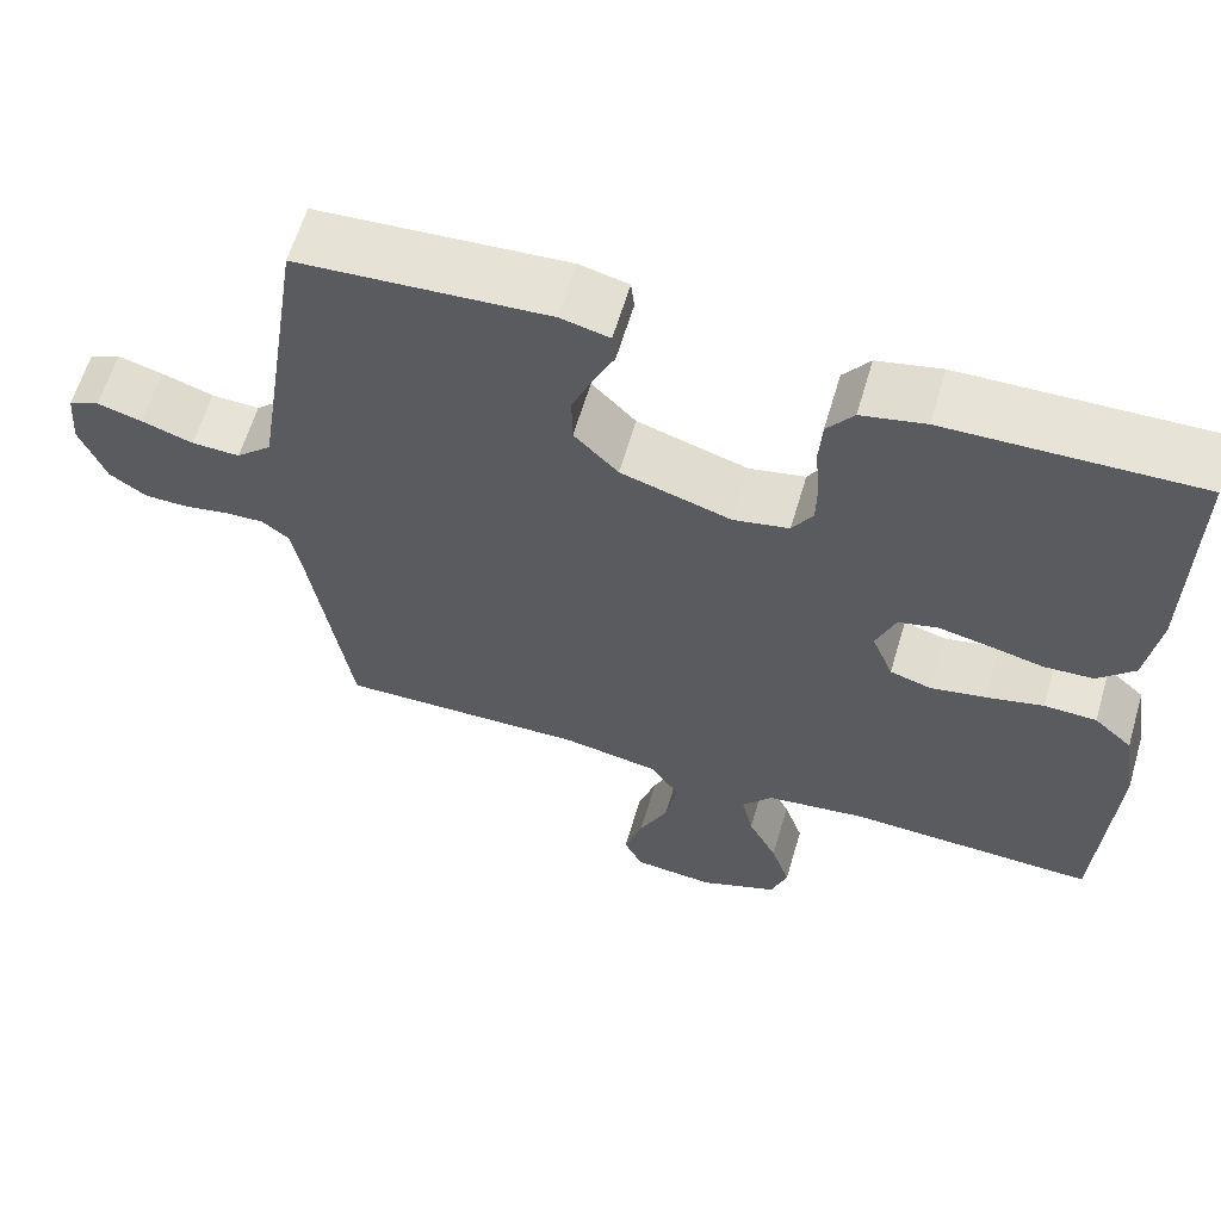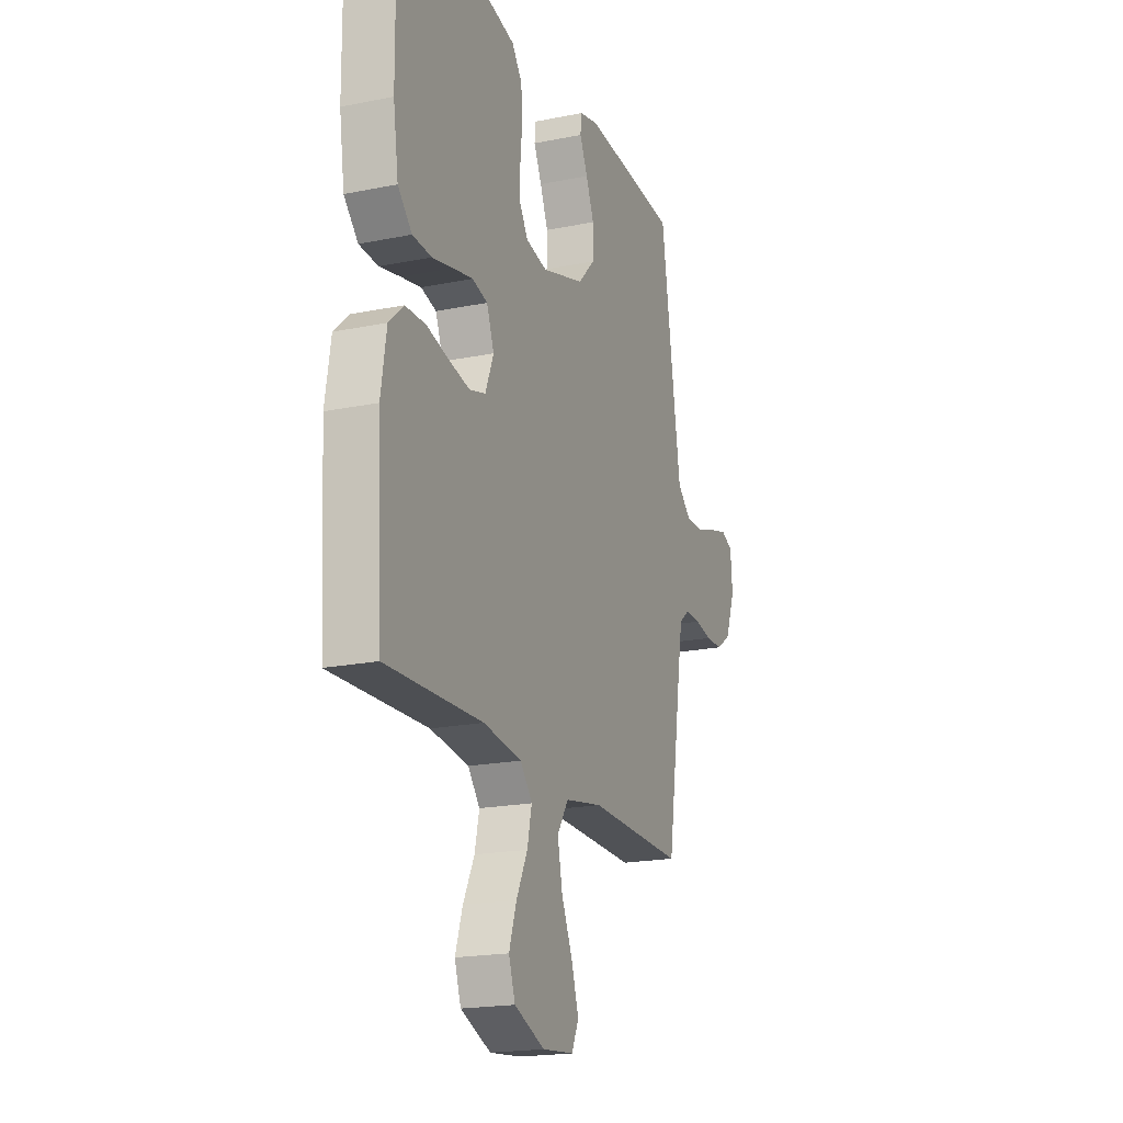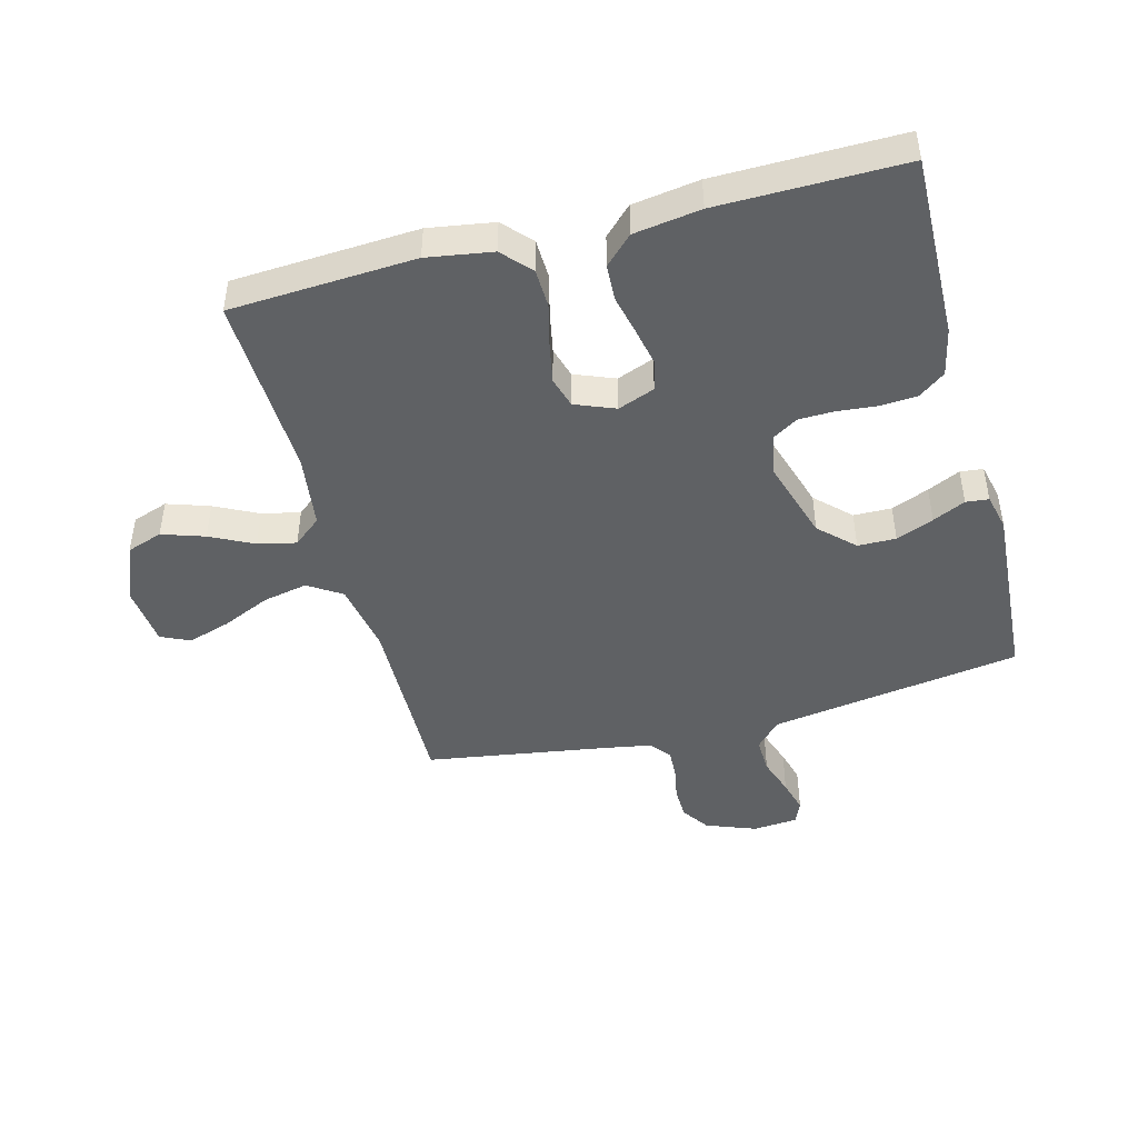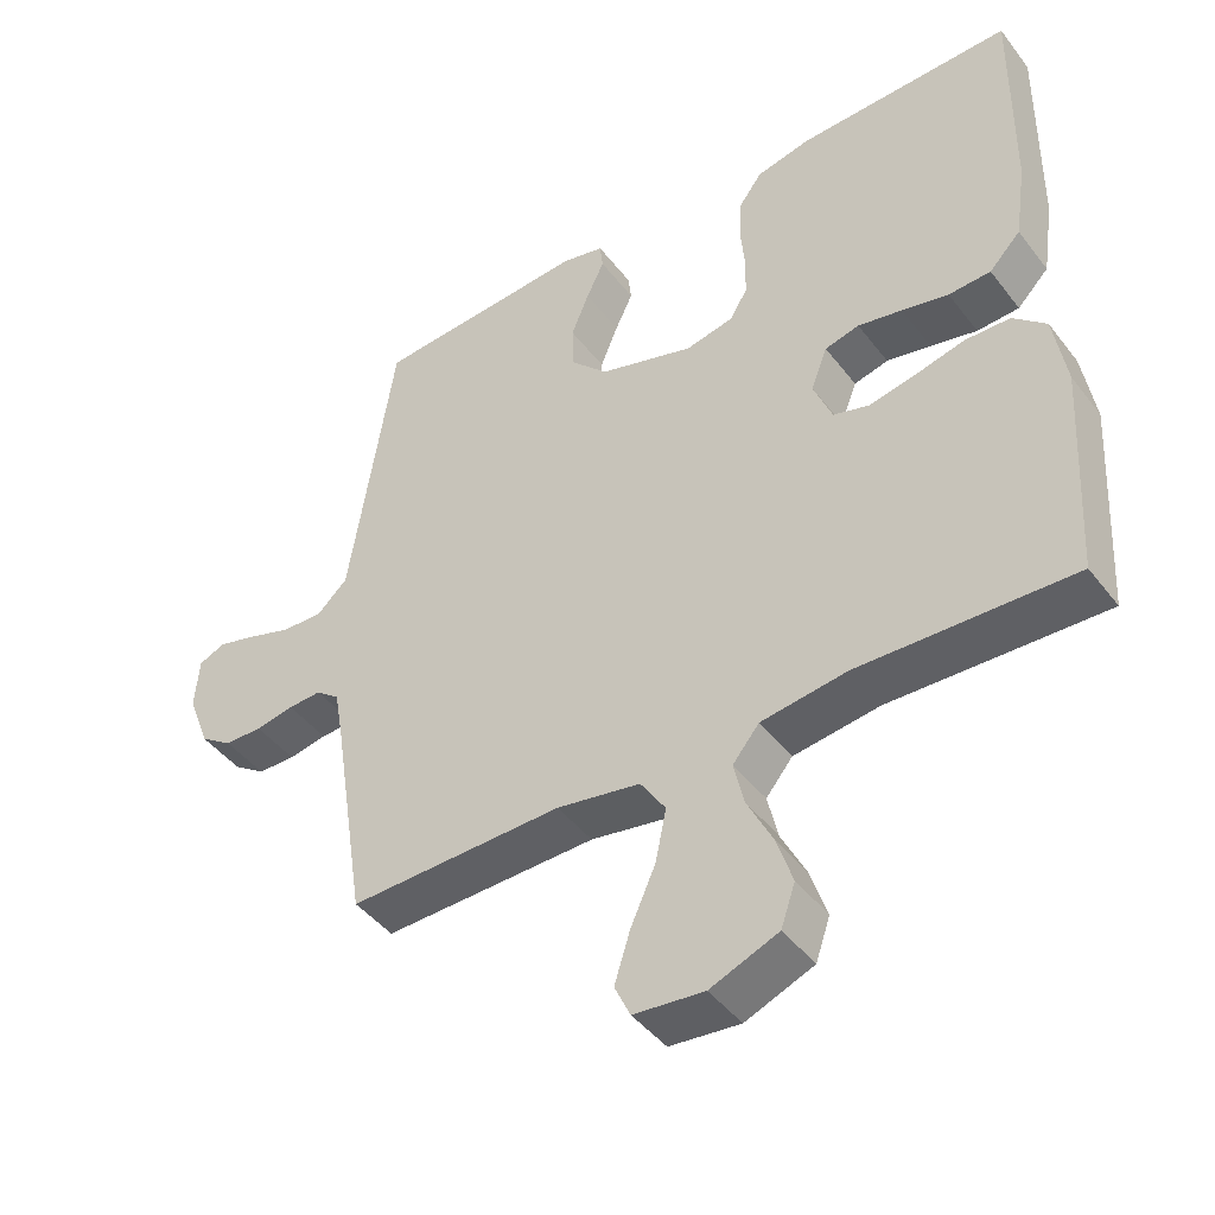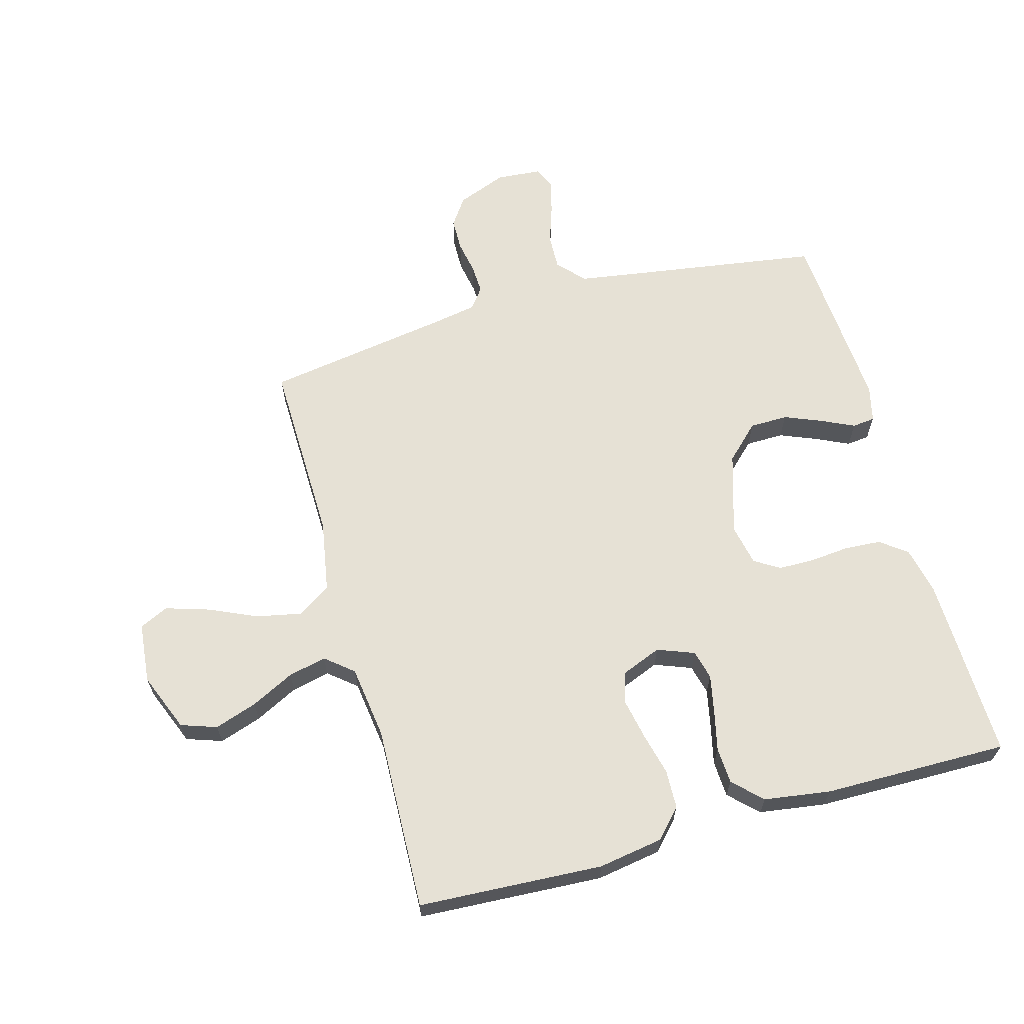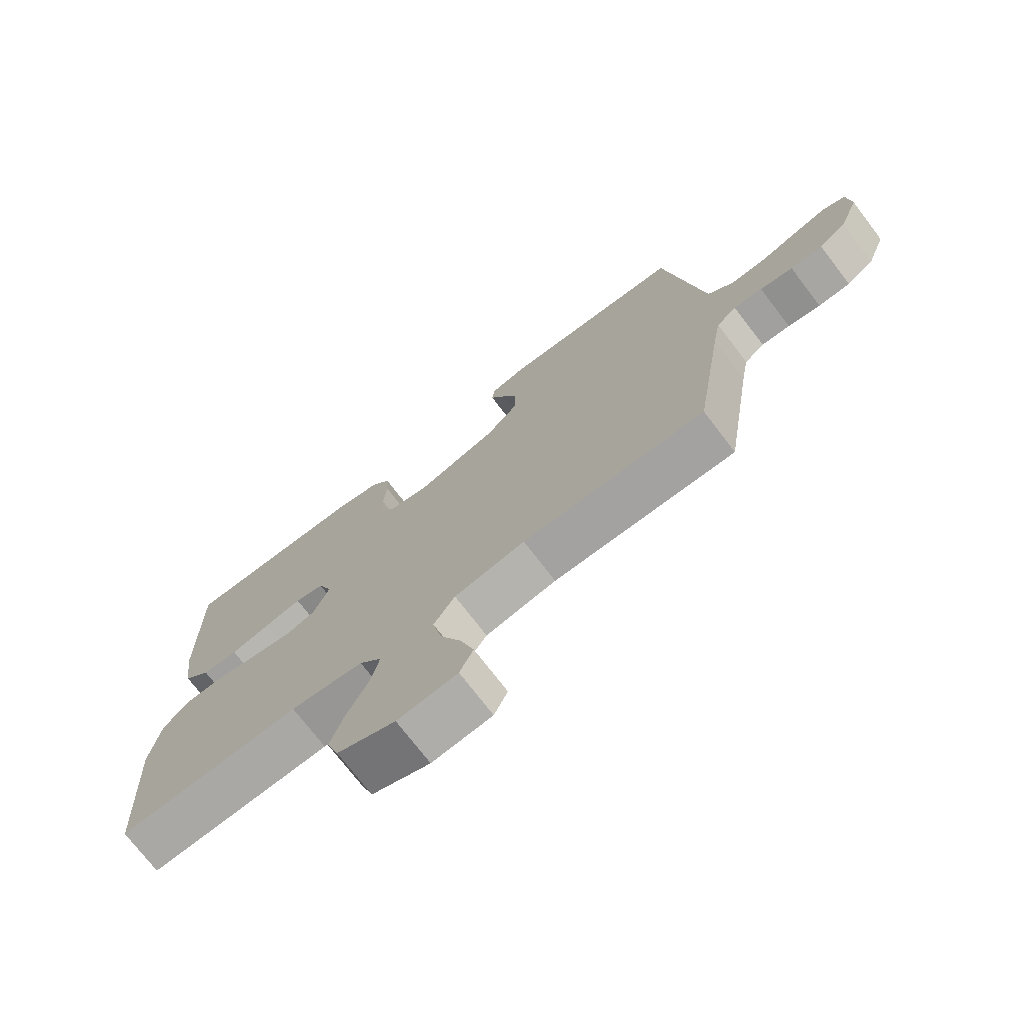
<metadata>
{"format":"obj","ext":"obj","renderer":"f3d","projection":"perspective","resolution":1024,"background":"white","views":[{"elev":61.9,"azim":-163.5,"up":"+Z"},{"elev":-19.5,"azim":-69.2,"up":"+Z"},{"elev":-45.9,"azim":-75.2,"up":"+Y"},{"elev":-44.5,"azim":-145.1,"up":"+Z"},{"elev":64.4,"azim":-105.6,"up":"+Y"},{"elev":-73.5,"azim":37.4,"up":"+Z"}]}
</metadata>
<code>
v 0.5 0.07 -0.5
v 0.2 0.07 -0.494
v 0.083 0.07 -0.515
v 0.048 0.07 -0.569
v 0.063 0.07 -0.642
v 0.098 0.07 -0.72
v 0.12 0.07 -0.79
v 0.098 0.07 -0.837
v 0 0.07 -0.847
v -0.095 0.07 -0.809
v -0.115 0.07 -0.751
v -0.092 0.07 -0.682
v -0.057 0.07 -0.612
v -0.043 0.07 -0.55
v -0.08 0.07 -0.505
v -0.2 0.07 -0.489
v -0.5 0.07 -0.5
v -0.517 0.07 -0.2
v -0.5 0.07 -0.094
v -0.454 0.07 -0.052
v -0.391 0.07 -0.05
v -0.322 0.07 -0.067
v -0.256 0.07 -0.08
v -0.206 0.07 -0.065
v -0.18 0.07 0
v -0.203 0.07 0.06
v -0.251 0.07 0.072
v -0.313 0.07 0.059
v -0.378 0.07 0.044
v -0.437 0.07 0.047
v -0.481 0.07 0.092
v -0.497 0.07 0.2
v -0.5 0.07 0.5
v -0.2 0.07 0.493
v -0.123 0.07 0.476
v -0.091 0.07 0.433
v -0.087 0.07 0.374
v -0.093 0.07 0.31
v -0.092 0.07 0.252
v -0.067 0.07 0.211
v 0 0.07 0.197
v 0.133 0.07 0.238
v 0.186 0.07 0.293
v 0.187 0.07 0.355
v 0.162 0.07 0.416
v 0.137 0.07 0.469
v 0.141 0.07 0.506
v 0.2 0.07 0.52
v 0.5 0.07 0.5
v 0.546 0.07 0.2
v 0.563 0.07 0.091
v 0.606 0.07 0.051
v 0.664 0.07 0.053
v 0.726 0.07 0.074
v 0.78 0.07 0.089
v 0.817 0.07 0.073
v 0.823 0.07 0
v 0.792 0.07 -0.081
v 0.747 0.07 -0.112
v 0.694 0.07 -0.113
v 0.64 0.07 -0.103
v 0.593 0.07 -0.101
v 0.56 0.07 -0.127
v 0.547 0.07 -0.2
v 0.5 0 -0.5
v 0.2 0 -0.494
v 0.083 0 -0.515
v 0.048 0 -0.569
v 0.063 0 -0.642
v 0.098 0 -0.72
v 0.12 0 -0.79
v 0.098 0 -0.837
v 0 0 -0.847
v -0.095 0 -0.809
v -0.115 0 -0.751
v -0.092 0 -0.682
v -0.057 0 -0.612
v -0.043 0 -0.55
v -0.08 0 -0.505
v -0.2 0 -0.489
v -0.5 0 -0.5
v -0.517 0 -0.2
v -0.5 0 -0.094
v -0.454 0 -0.052
v -0.391 0 -0.05
v -0.322 0 -0.067
v -0.256 0 -0.08
v -0.206 0 -0.065
v -0.18 0 0
v -0.203 0 0.06
v -0.251 0 0.072
v -0.313 0 0.059
v -0.378 0 0.044
v -0.437 0 0.047
v -0.481 0 0.092
v -0.497 0 0.2
v -0.5 0 0.5
v -0.2 0 0.493
v -0.123 0 0.476
v -0.091 0 0.433
v -0.087 0 0.374
v -0.093 0 0.31
v -0.092 0 0.252
v -0.067 0 0.211
v 0 0 0.197
v 0.133 0 0.238
v 0.186 0 0.293
v 0.187 0 0.355
v 0.162 0 0.416
v 0.137 0 0.469
v 0.141 0 0.506
v 0.2 0 0.52
v 0.5 0 0.5
v 0.546 0 0.2
v 0.563 0 0.091
v 0.606 0 0.051
v 0.664 0 0.053
v 0.726 0 0.074
v 0.78 0 0.089
v 0.817 0 0.073
v 0.823 0 0
v 0.792 0 -0.081
v 0.747 0 -0.112
v 0.694 0 -0.113
v 0.64 0 -0.103
v 0.593 0 -0.101
v 0.56 0 -0.127
v 0.547 0 -0.2
f 59 60 61
f 58 59 61
f 57 58 61
f 56 57 61
f 55 56 61
f 54 55 61
f 53 54 61
f 52 53 61 62
f 51 52 62 63
f 48 49 50
f 47 48 50
f 46 47 50
f 45 46 50
f 51 63 64
f 50 51 64
f 45 50 64
f 44 45 64
f 36 37 38
f 35 36 38
f 34 35 38
f 33 34 38
f 32 33 38
f 31 32 38
f 30 31 38
f 29 30 38
f 28 29 38
f 27 28 38 39
f 26 27 39 40
f 20 21 22
f 19 20 22
f 18 19 22
f 17 18 22
f 16 17 22
f 15 16 22 23
f 14 15 23 24
f 11 12 13
f 10 11 13
f 9 10 13
f 8 9 13
f 7 8 13
f 6 7 13
f 5 6 13
f 4 5 13 14
f 14 24 25
f 4 14 25
f 3 4 25
f 64 1 2
f 44 64 2
f 43 44 2
f 26 40 41
f 25 26 41
f 3 25 41
f 2 3 41
f 2 41 42
f 2 42 43
f 125 124 123
f 125 123 122
f 125 122 121
f 125 121 120
f 125 120 119
f 125 119 118
f 125 118 117
f 126 125 117 116
f 127 126 116 115
f 114 113 112
f 114 112 111
f 114 111 110
f 114 110 109
f 128 127 115
f 128 115 114
f 128 114 109
f 128 109 108
f 102 101 100
f 102 100 99
f 102 99 98
f 102 98 97
f 102 97 96
f 102 96 95
f 102 95 94
f 102 94 93
f 102 93 92
f 103 102 92 91
f 104 103 91 90
f 86 85 84
f 86 84 83
f 86 83 82
f 86 82 81
f 86 81 80
f 87 86 80 79
f 88 87 79 78
f 77 76 75
f 77 75 74
f 77 74 73
f 77 73 72
f 77 72 71
f 77 71 70
f 77 70 69
f 78 77 69 68
f 89 88 78
f 89 78 68
f 89 68 67
f 66 65 128
f 66 128 108
f 66 108 107
f 105 104 90
f 105 90 89
f 105 89 67
f 105 67 66
f 106 105 66
f 107 106 66
f 1 65 66 2
f 2 66 67 3
f 3 67 68 4
f 4 68 69 5
f 5 69 70 6
f 6 70 71 7
f 7 71 72 8
f 8 72 73 9
f 9 73 74 10
f 10 74 75 11
f 11 75 76 12
f 12 76 77 13
f 13 77 78 14
f 14 78 79 15
f 15 79 80 16
f 16 80 81 17
f 17 81 82 18
f 18 82 83 19
f 19 83 84 20
f 20 84 85 21
f 21 85 86 22
f 22 86 87 23
f 23 87 88 24
f 24 88 89 25
f 25 89 90 26
f 26 90 91 27
f 27 91 92 28
f 28 92 93 29
f 29 93 94 30
f 30 94 95 31
f 31 95 96 32
f 32 96 97 33
f 33 97 98 34
f 34 98 99 35
f 35 99 100 36
f 36 100 101 37
f 37 101 102 38
f 38 102 103 39
f 39 103 104 40
f 40 104 105 41
f 41 105 106 42
f 42 106 107 43
f 43 107 108 44
f 44 108 109 45
f 45 109 110 46
f 46 110 111 47
f 47 111 112 48
f 48 112 113 49
f 49 113 114 50
f 50 114 115 51
f 51 115 116 52
f 52 116 117 53
f 53 117 118 54
f 54 118 119 55
f 55 119 120 56
f 56 120 121 57
f 57 121 122 58
f 58 122 123 59
f 59 123 124 60
f 60 124 125 61
f 61 125 126 62
f 62 126 127 63
f 63 127 128 64
f 64 128 65 1

</code>
